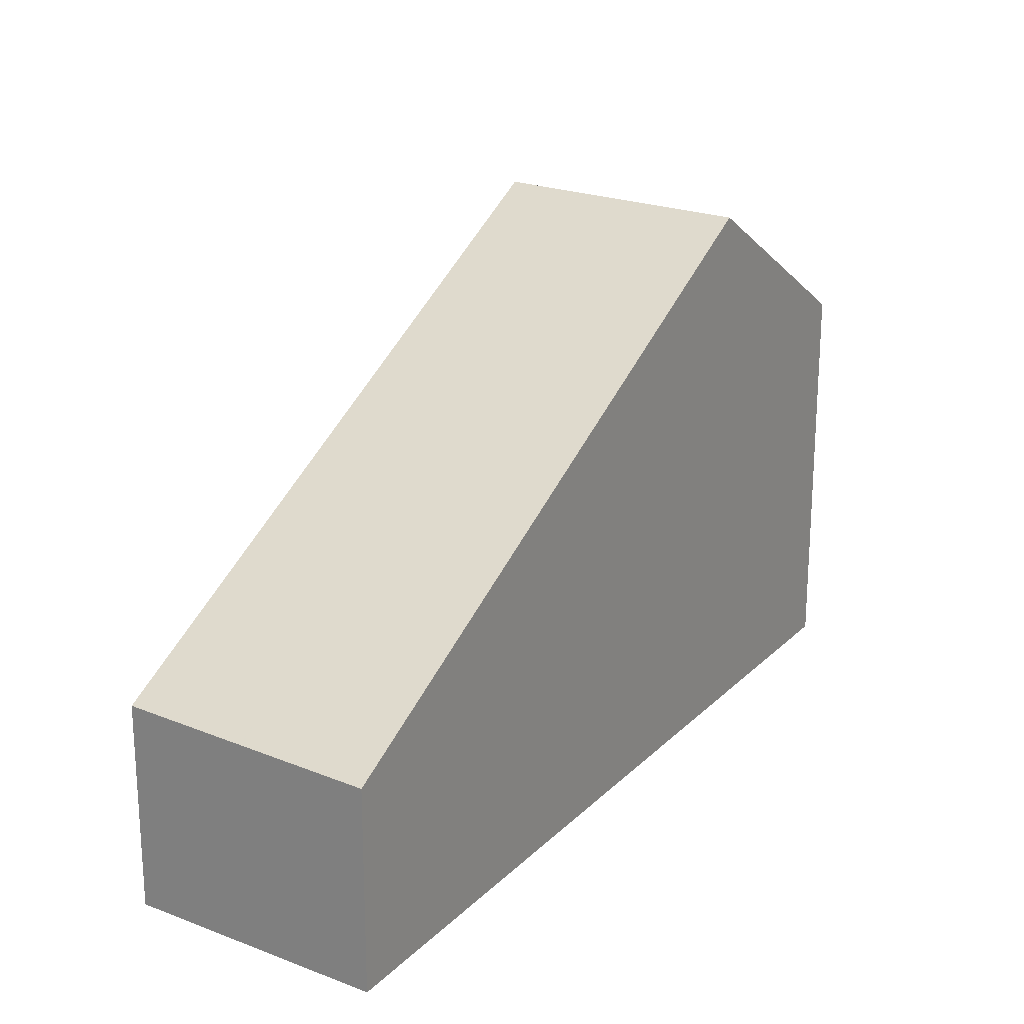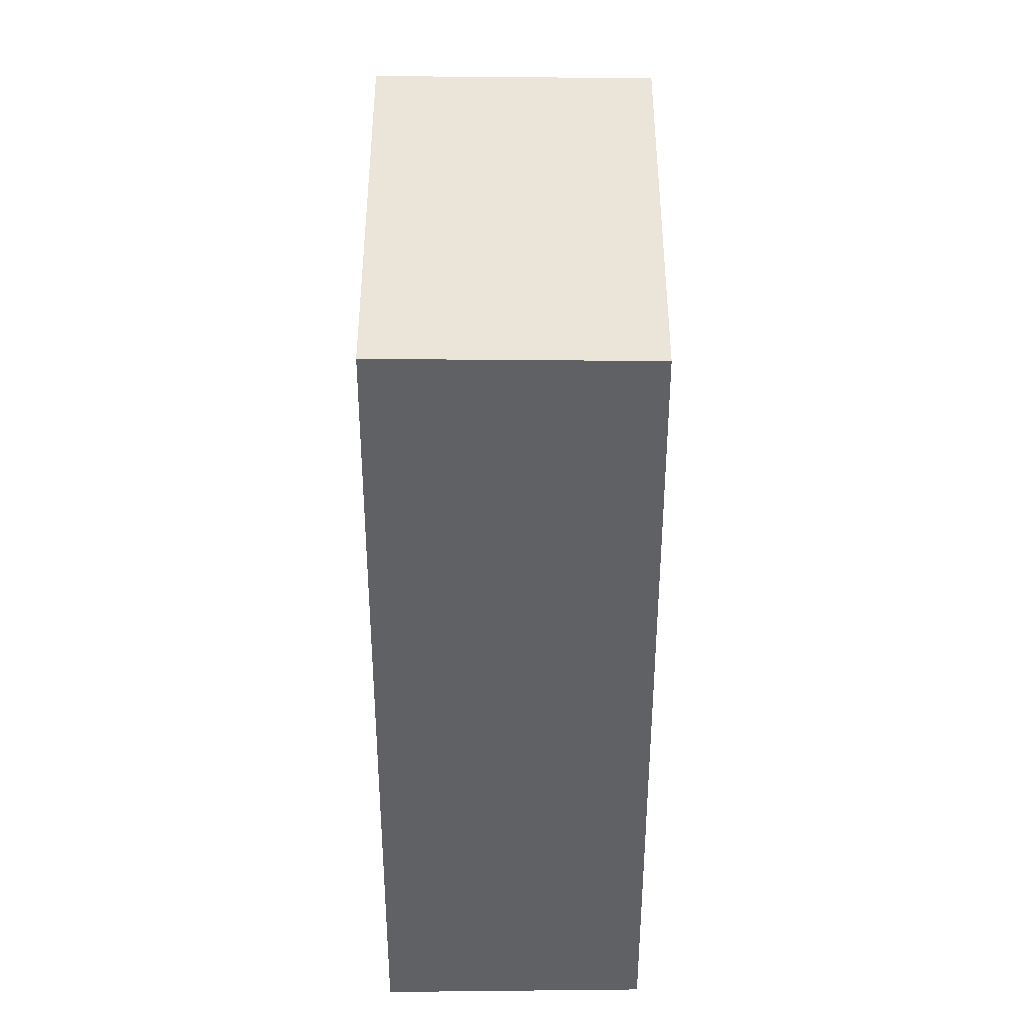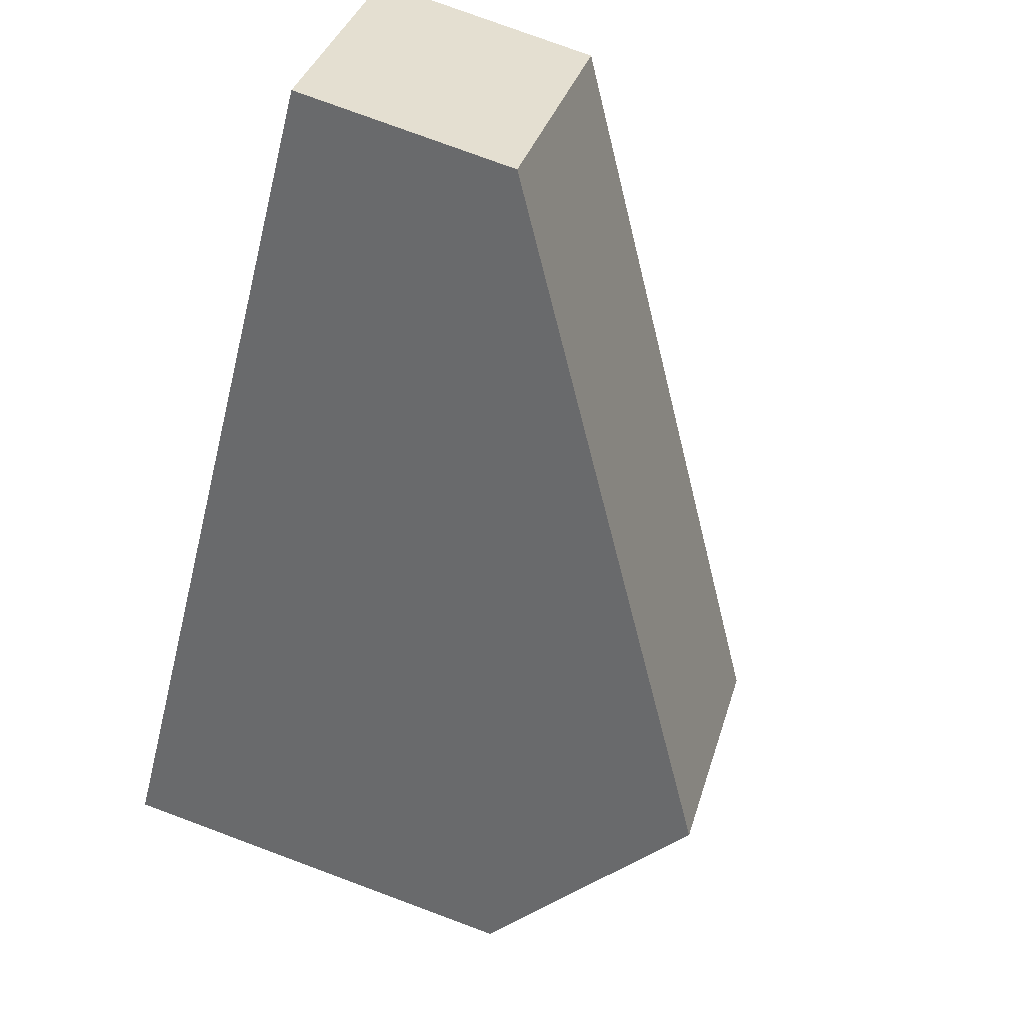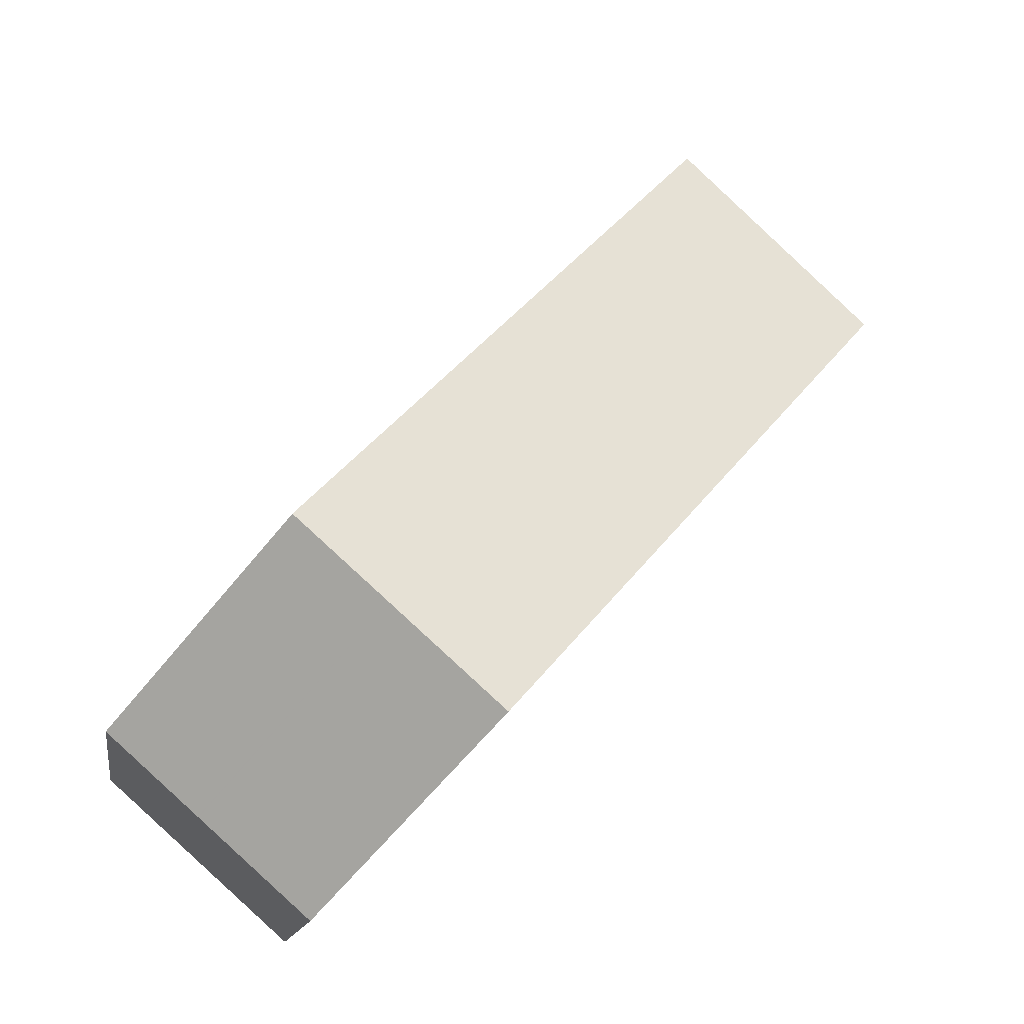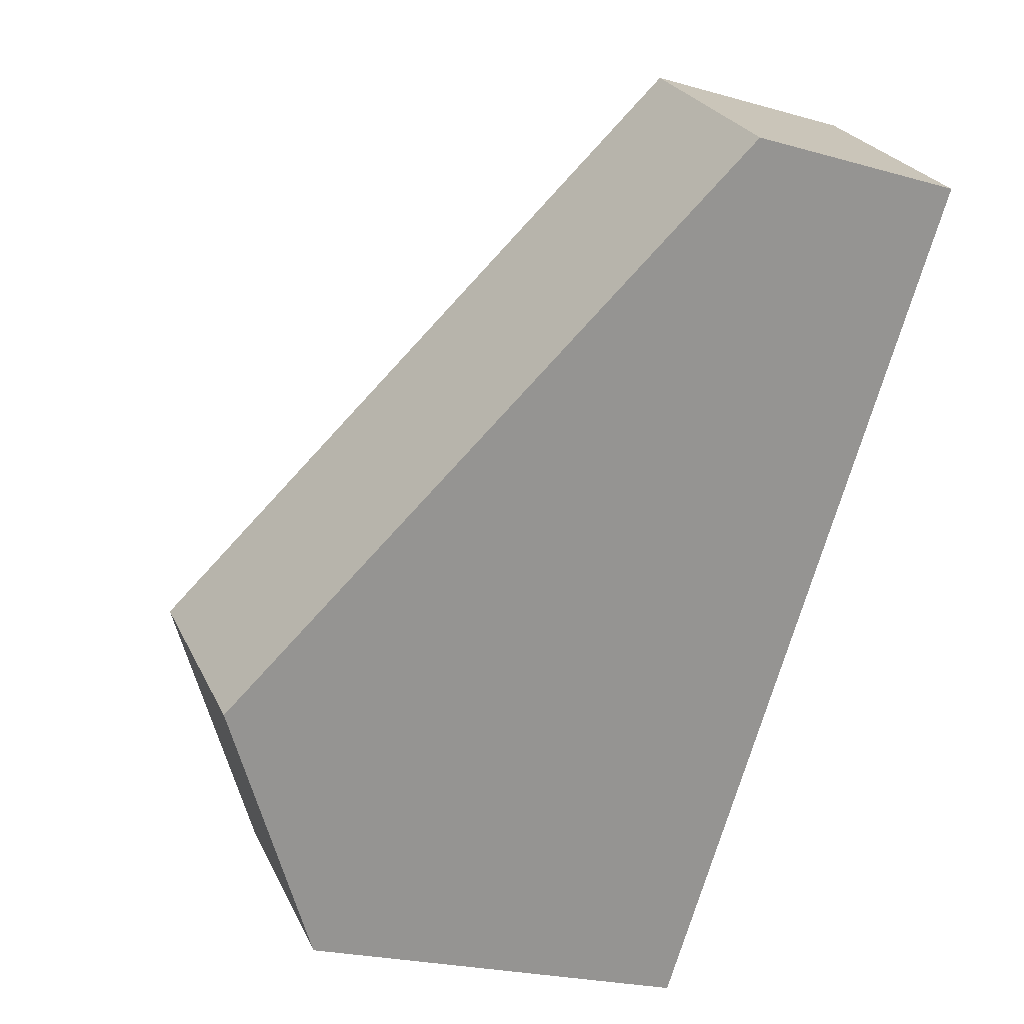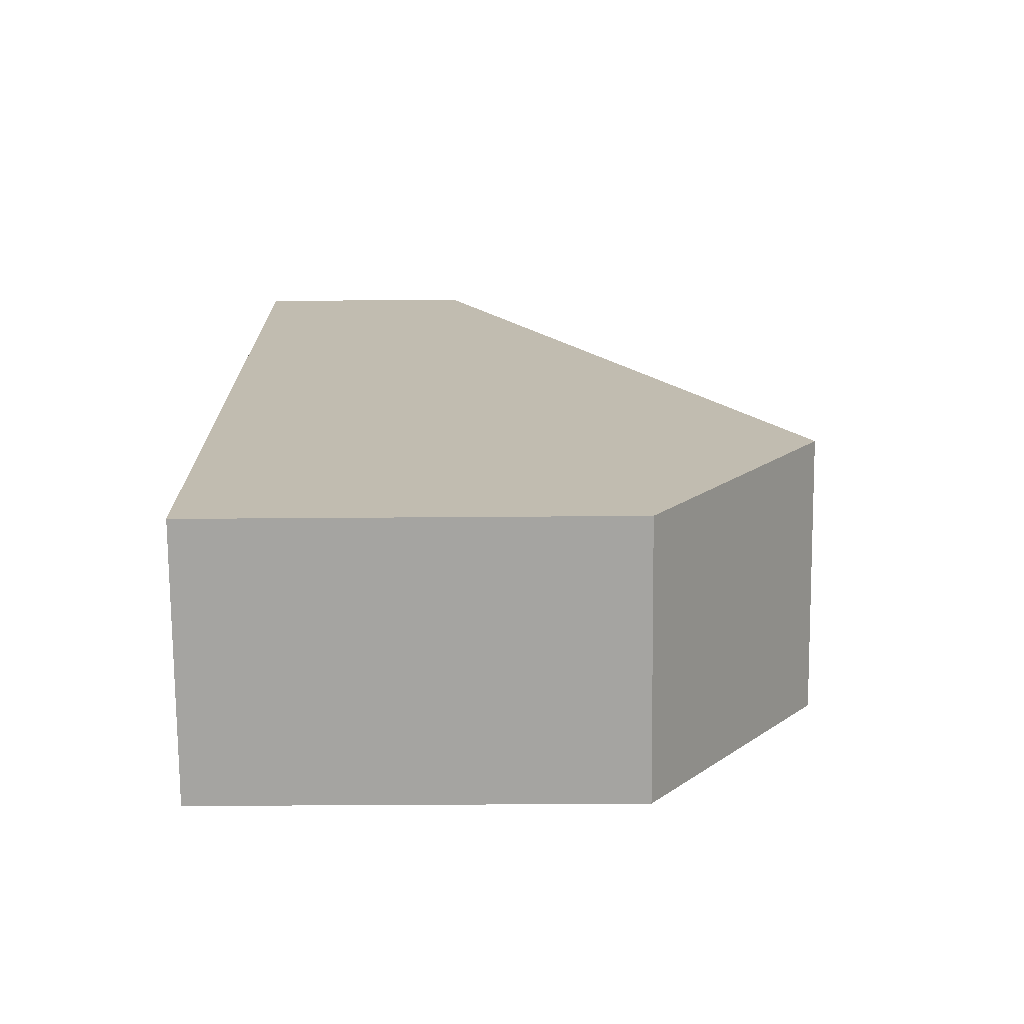
<metadata>
{"format":"obj","ext":"obj","renderer":"f3d","projection":"perspective","resolution":1024,"background":"white","views":[{"elev":23.1,"azim":170.3,"up":"+Z"},{"elev":-45.5,"azim":-42.3,"up":"+Z"},{"elev":78.3,"azim":-69.7,"up":"+Y"},{"elev":-12.7,"azim":-8.5,"up":"+Y"},{"elev":-23.4,"azim":64.5,"up":"+Y"},{"elev":-31.5,"azim":-89.3,"up":"+Y"}]}
</metadata>
<code>
v -625.1 -832.3 3.03
v -622.3 -834.9 3.092
v -631 -844.4 5.807
v -633.8 -841.9 5.807
v -625.5 -832.7 3.333
v -622.5 -835.1 3.222
v -631.5 -839.4 8.099
v -628.7 -841.9 8.102
v -628.7 -841.9 8.102
v -631.5 -839.4 8.099
v -631.2 -839.7 8.099
v -625.1 -833 3.321
v -631.2 -839.7 8.099
v -633.5 -842.2 5.807
v -624.8 -832.6 3.037
v -628.9 -841.7 8.102
v -622.7 -834.9 3.232
v -622.6 -834.7 3.087
v -628.9 -841.7 8.102
v -631.2 -844.3 5.807
v -630.2 -840.5 8.101
v -632.5 -843.1 5.807
v -630.2 -840.5 8.101
v -624.2 -833.8 3.285
v -623.9 -833.5 3.057
v -624 -833.9 3.278
v -630.1 -840.6 8.101
v -623.7 -833.6 3.061
v -632.4 -843.1 5.807
v -630.1 -840.6 8.101
v -624.1 -833.9 3.281
v -630.2 -840.5 8.101
v -623.8 -833.5 3.059
v -632.5 -843.1 5.807
v -630.2 -840.5 8.101
v -632.4 -843.2 5.807
v -630.1 -840.7 8.101
v -623.9 -834 3.276
v -630.1 -840.7 8.101
v -623.6 -833.7 3.062
v -624.8 -832.6 3.037
v -625.1 -832.3 3.03
v -625.1 -832.3 0
v -624.8 -832.6 0
v -622.5 -835.1 3.222
v -622.3 -834.9 3.092
v -622.3 -834.9 0
v -622.5 -835.1 0
v -631.2 -844.3 5.807
v -631 -844.4 5.807
v -631 -844.4 0
v -631.2 -844.3 0
v -631.5 -839.4 8.099
v -633.8 -841.9 5.807
v -633.8 -841.9 8.882e-16
v -631.5 -839.4 0
v -625.1 -832.3 3.03
v -625.5 -832.7 3.333
v -625.5 -832.7 -4.441e-16
v -625.1 -832.3 0
v -628.7 -841.9 8.102
v -622.5 -835.1 3.222
v -622.5 -835.1 0
v -628.7 -841.9 -1.776e-15
v -631 -844.4 5.807
v -628.7 -841.9 8.102
v -628.7 -841.9 -1.776e-15
v -631 -844.4 0
v -625.5 -832.7 3.333
v -631.5 -839.4 8.099
v -631.5 -839.4 0
v -625.5 -832.7 -4.441e-16
v -633.8 -841.9 5.807
v -633.5 -842.2 5.807
v -633.5 -842.2 0
v -633.8 -841.9 8.882e-16
v -623.9 -833.5 3.057
v -624.8 -832.6 3.037
v -624.8 -832.6 0
v -623.9 -833.5 0
v -622.3 -834.9 3.092
v -622.6 -834.7 3.087
v -622.6 -834.7 0
v -622.3 -834.9 0
v -632.4 -843.2 5.807
v -631.2 -844.3 5.807
v -631.2 -844.3 0
v -632.4 -843.2 0
v -633.5 -842.2 5.807
v -632.5 -843.1 5.807
v -632.5 -843.1 0
v -633.5 -842.2 0
v -623.8 -833.5 3.059
v -623.9 -833.5 3.057
v -623.9 -833.5 0
v -623.8 -833.5 0
v -623.6 -833.7 3.062
v -623.7 -833.6 3.061
v -623.7 -833.6 0
v -623.6 -833.7 0
v -632.5 -843.1 5.807
v -632.4 -843.1 5.807
v -632.4 -843.1 0
v -632.5 -843.1 0
v -623.7 -833.6 3.061
v -623.8 -833.5 3.059
v -623.8 -833.5 0
v -623.7 -833.6 0
v -632.5 -843.1 5.807
v -632.5 -843.1 5.807
v -632.5 -843.1 0
v -632.5 -843.1 0
v -632.4 -843.1 5.807
v -632.4 -843.2 5.807
v -632.4 -843.2 0
v -632.4 -843.1 0
v -622.6 -834.7 3.087
v -623.6 -833.7 3.062
v -623.6 -833.7 0
v -622.6 -834.7 0
v -625.1 -832.3 0
v -622.3 -834.9 0
v -631 -844.4 0
v -633.8 -841.9 0
f 17 6 9 16
f 14 4 7 13
f 18 2 6 17
f 11 10 5 12
f 22 14 13 21
f 12 5 1 15
f 32 23 24 31
f 31 24 25 33
f 19 8 3 20
f 37 19 20 36
f 23 11 12 24
f 24 12 15 25
f 39 27 26 38
f 38 26 28 40
f 35 30 29 34
f 31 26 27 32
f 33 28 26 31
f 34 22 21 35
f 36 29 30 37
f 38 17 16 39
f 40 18 17 38
f 42 43 44 41
f 46 47 48 45
f 50 51 52 49
f 54 55 56 53
f 58 59 60 57
f 62 63 64 61
f 66 67 68 65
f 70 71 72 69
f 74 75 76 73
f 78 79 80 77
f 82 83 84 81
f 86 87 88 85
f 90 91 92 89
f 94 95 96 93
f 98 99 100 97
f 102 103 104 101
f 106 107 108 105
f 110 111 112 109
f 114 115 116 113
f 118 119 120 117
f 122 123 124 121

</code>
